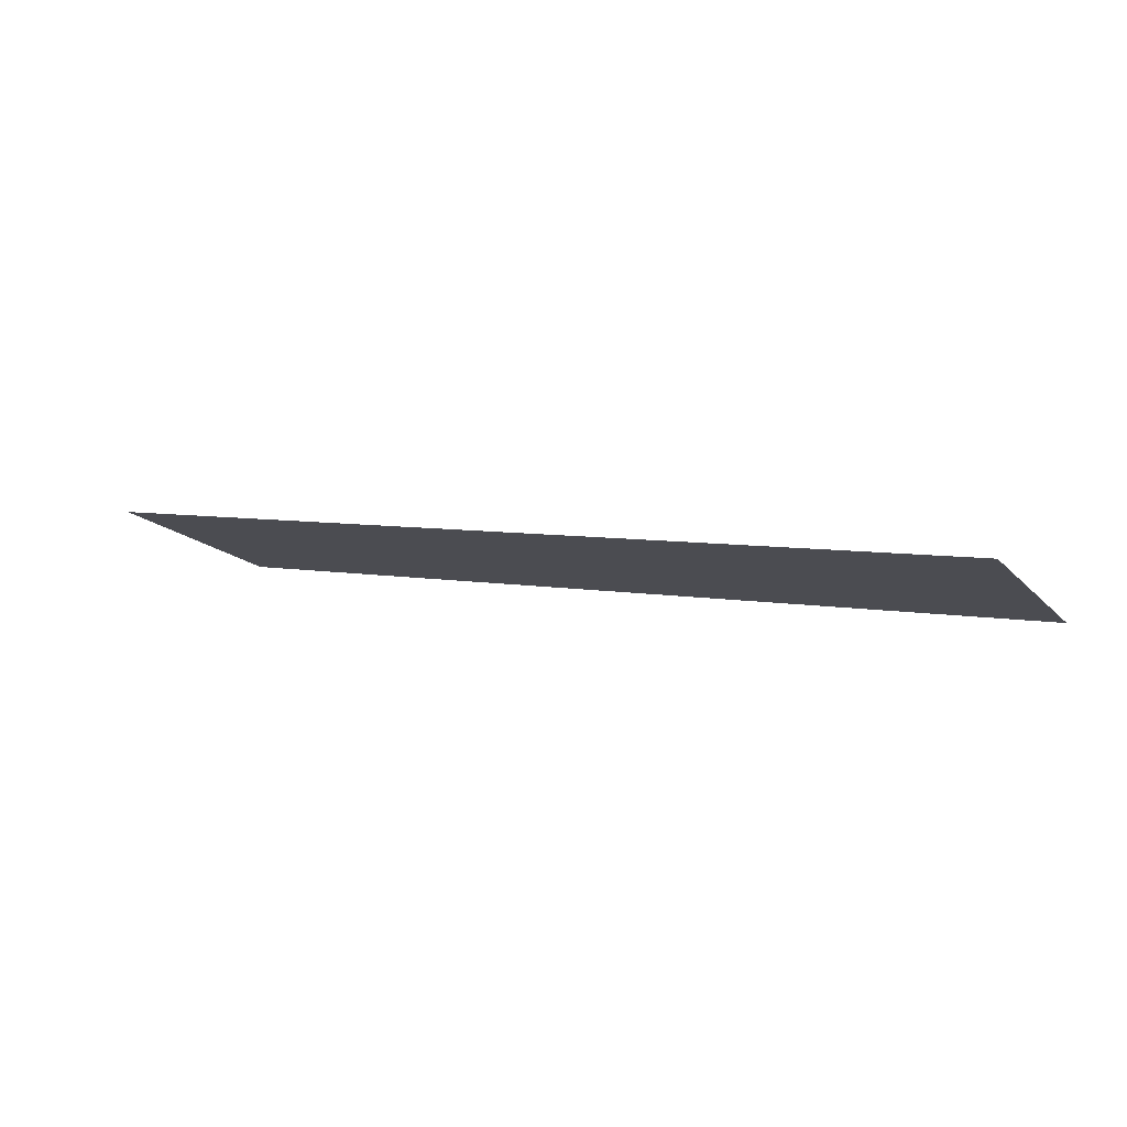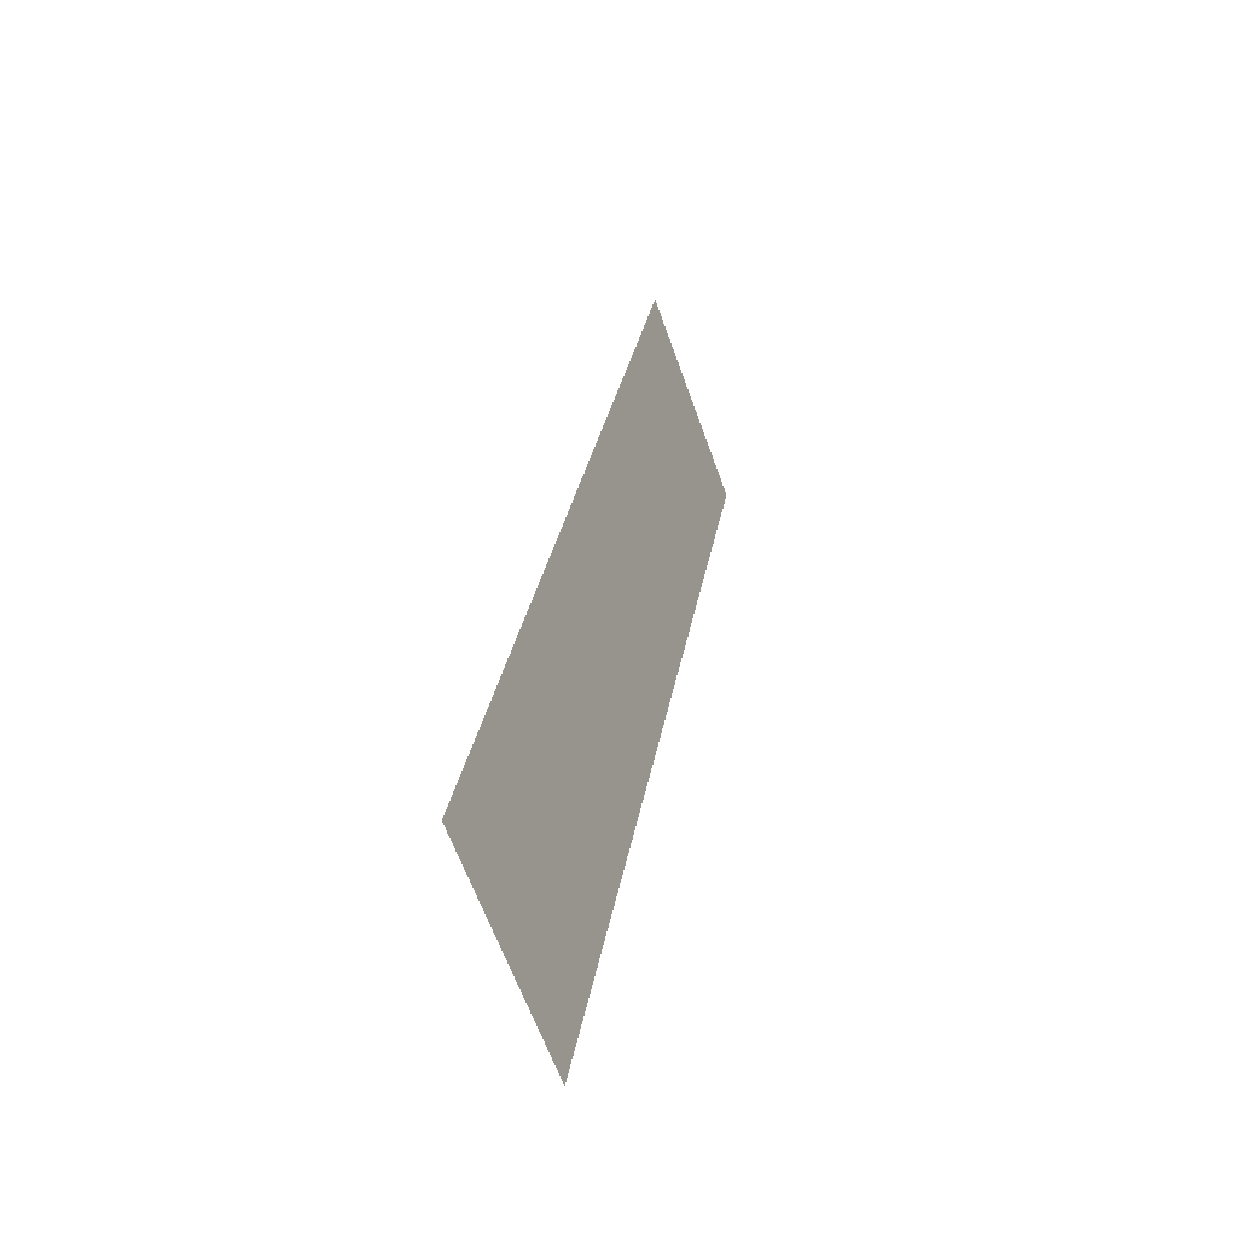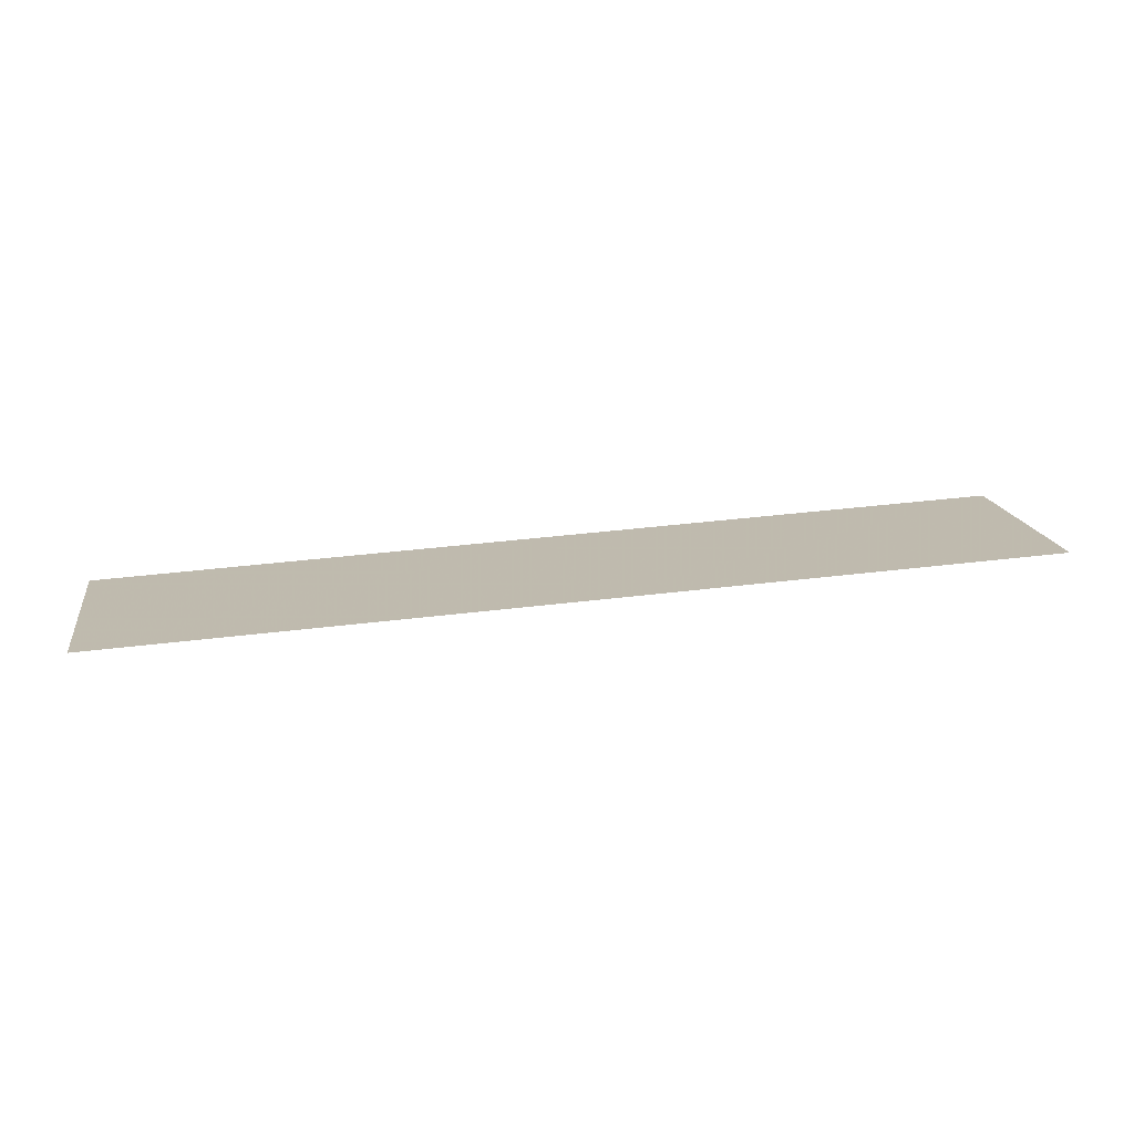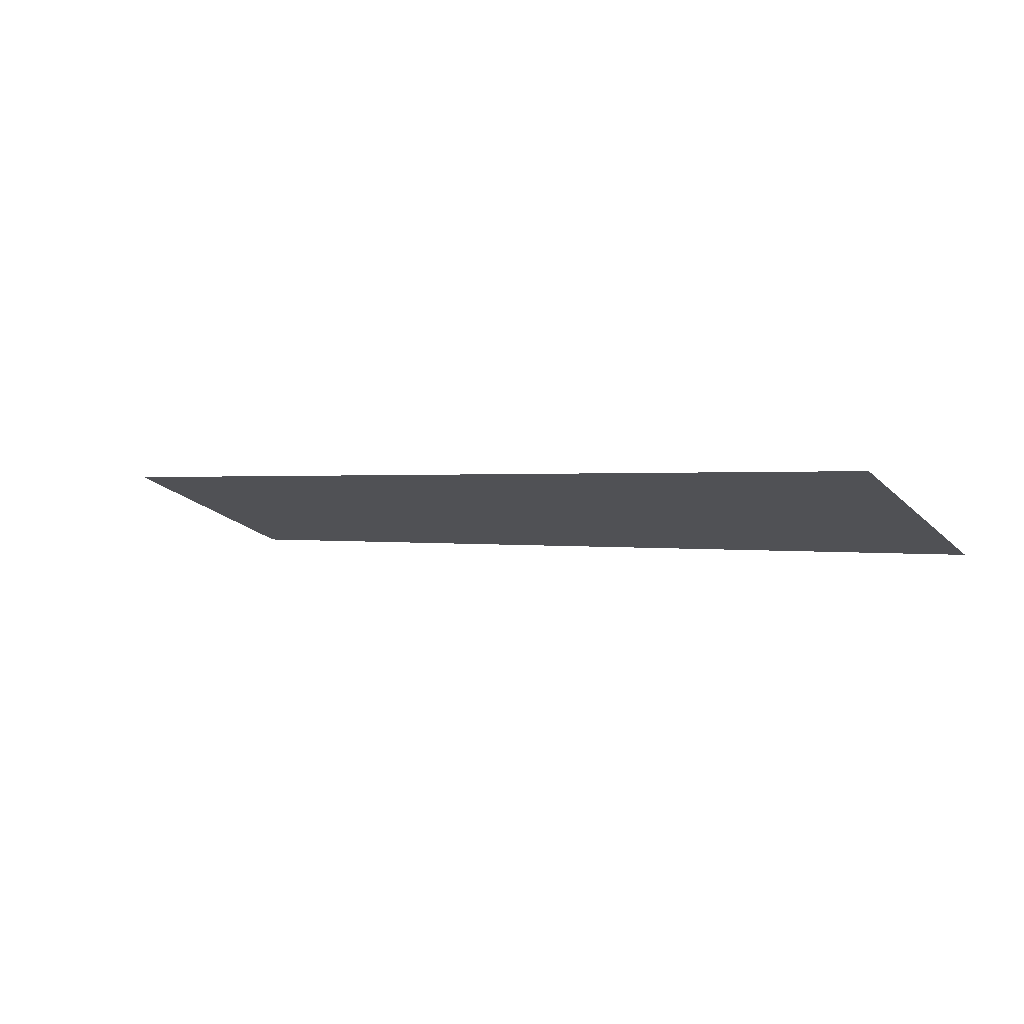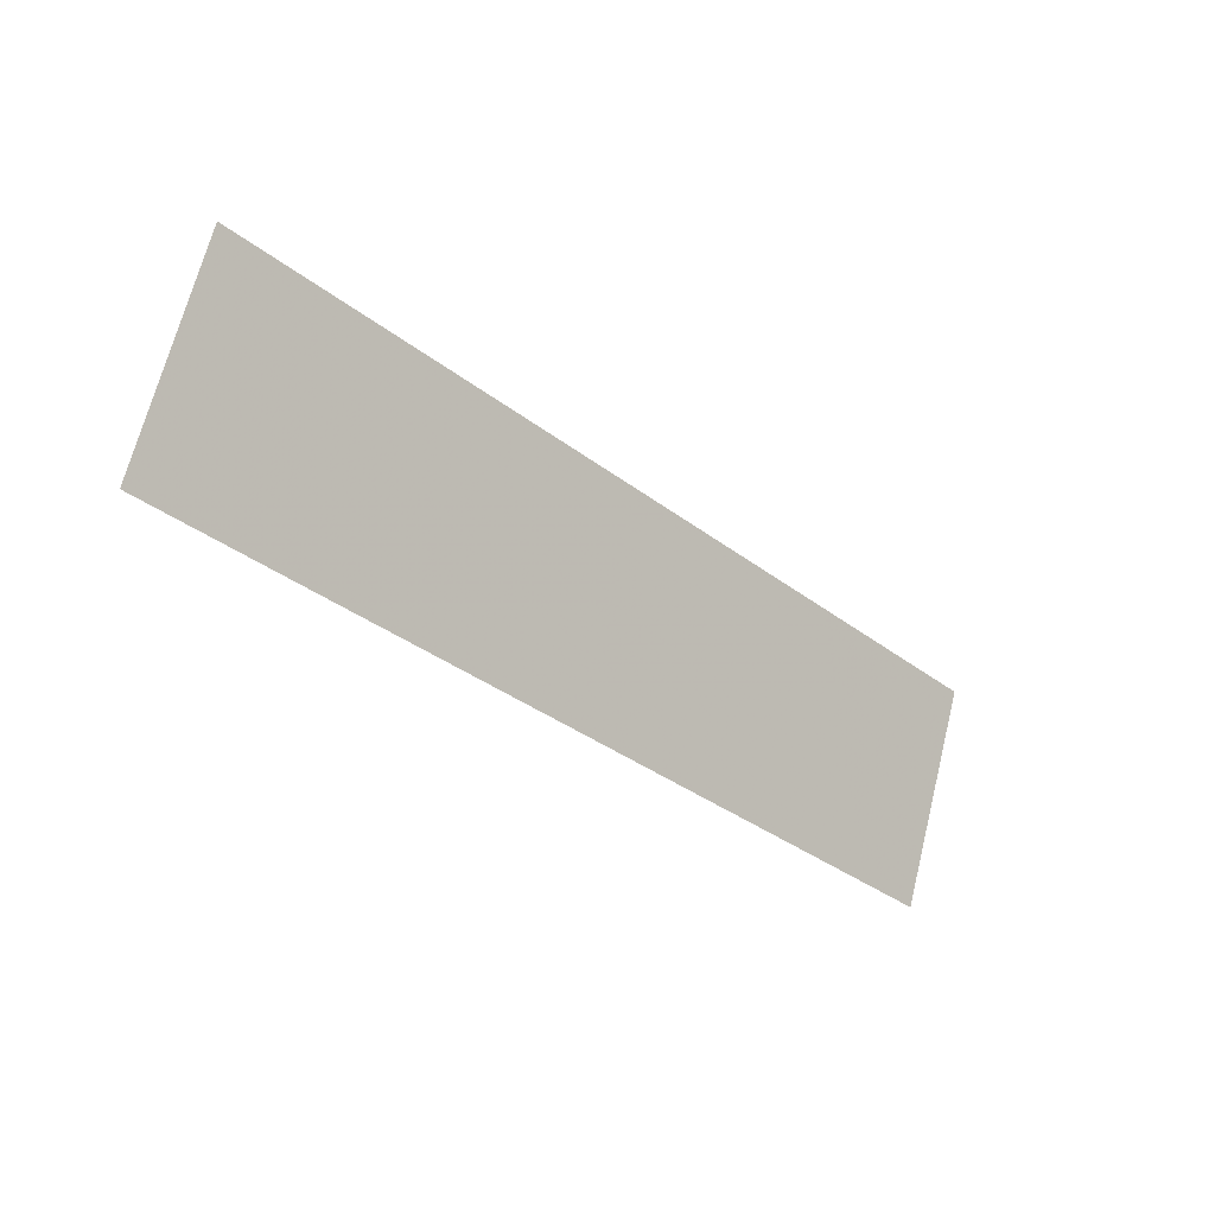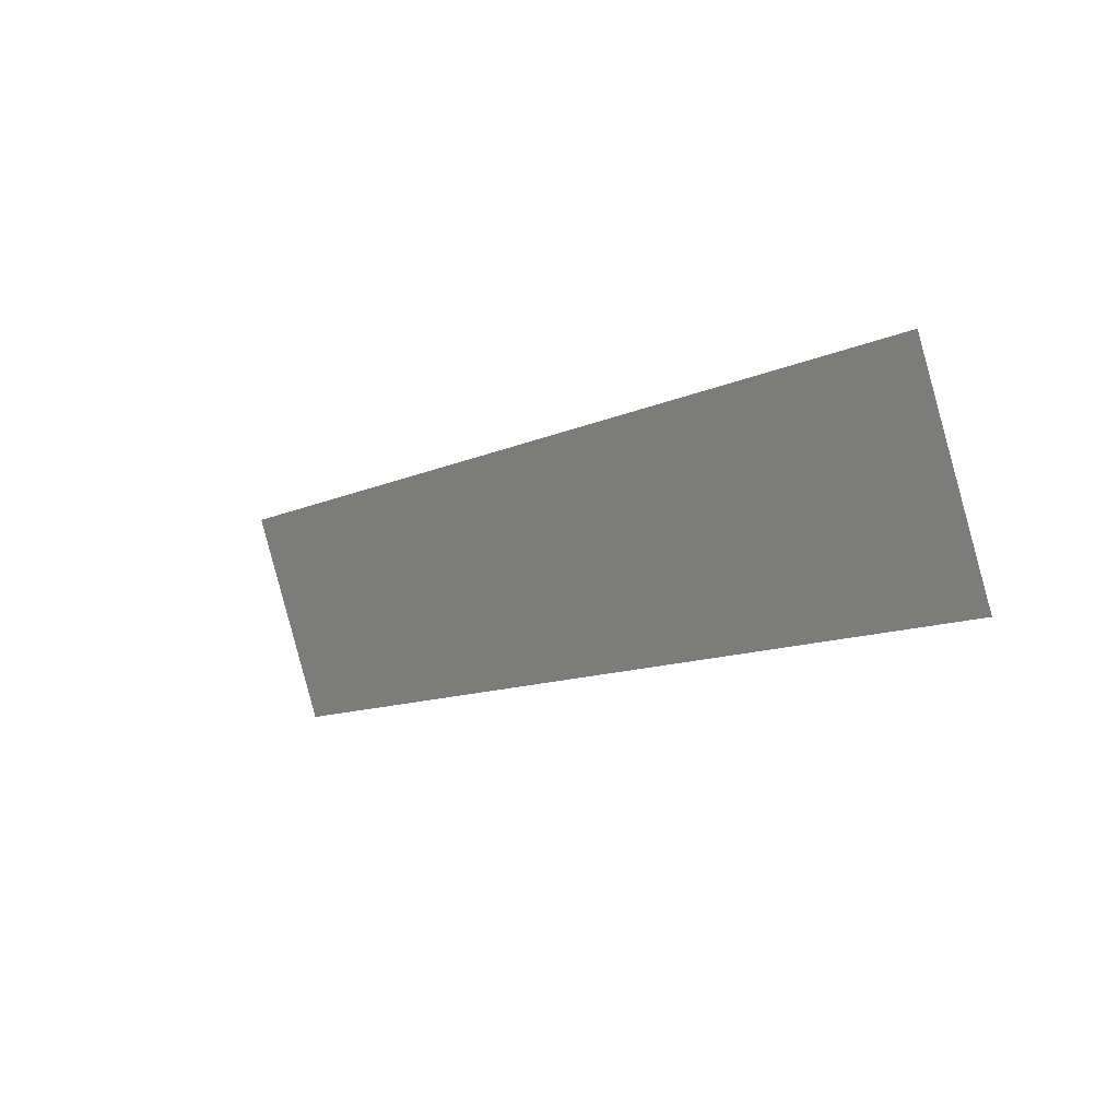
<metadata>
{"format":"obj","ext":"obj","renderer":"f3d","projection":"perspective","resolution":1024,"background":"white","views":[{"elev":6.2,"azim":-150.1,"up":"+Z"},{"elev":29.8,"azim":99.4,"up":"+Y"},{"elev":36.2,"azim":170.6,"up":"+Z"},{"elev":0.6,"azim":-143.3,"up":"+Z"},{"elev":-34.9,"azim":-45.6,"up":"+Y"},{"elev":-10.9,"azim":49.1,"up":"+Y"}]}
</metadata>
<code>
g fabg_normal_bg_06
v 116.7 27.06 9.883
v -0.001532 -27.06 -9.859
v 116.7 -27.06 -9.835
v 0.001532 27.06 9.859
v -116.7 -27.06 -9.883
v -116.7 27.06 9.835
g fabg_normal_bg_06_0
f 3 2 1
f 2 4 1
f 2 5 4
f 5 6 4

</code>
